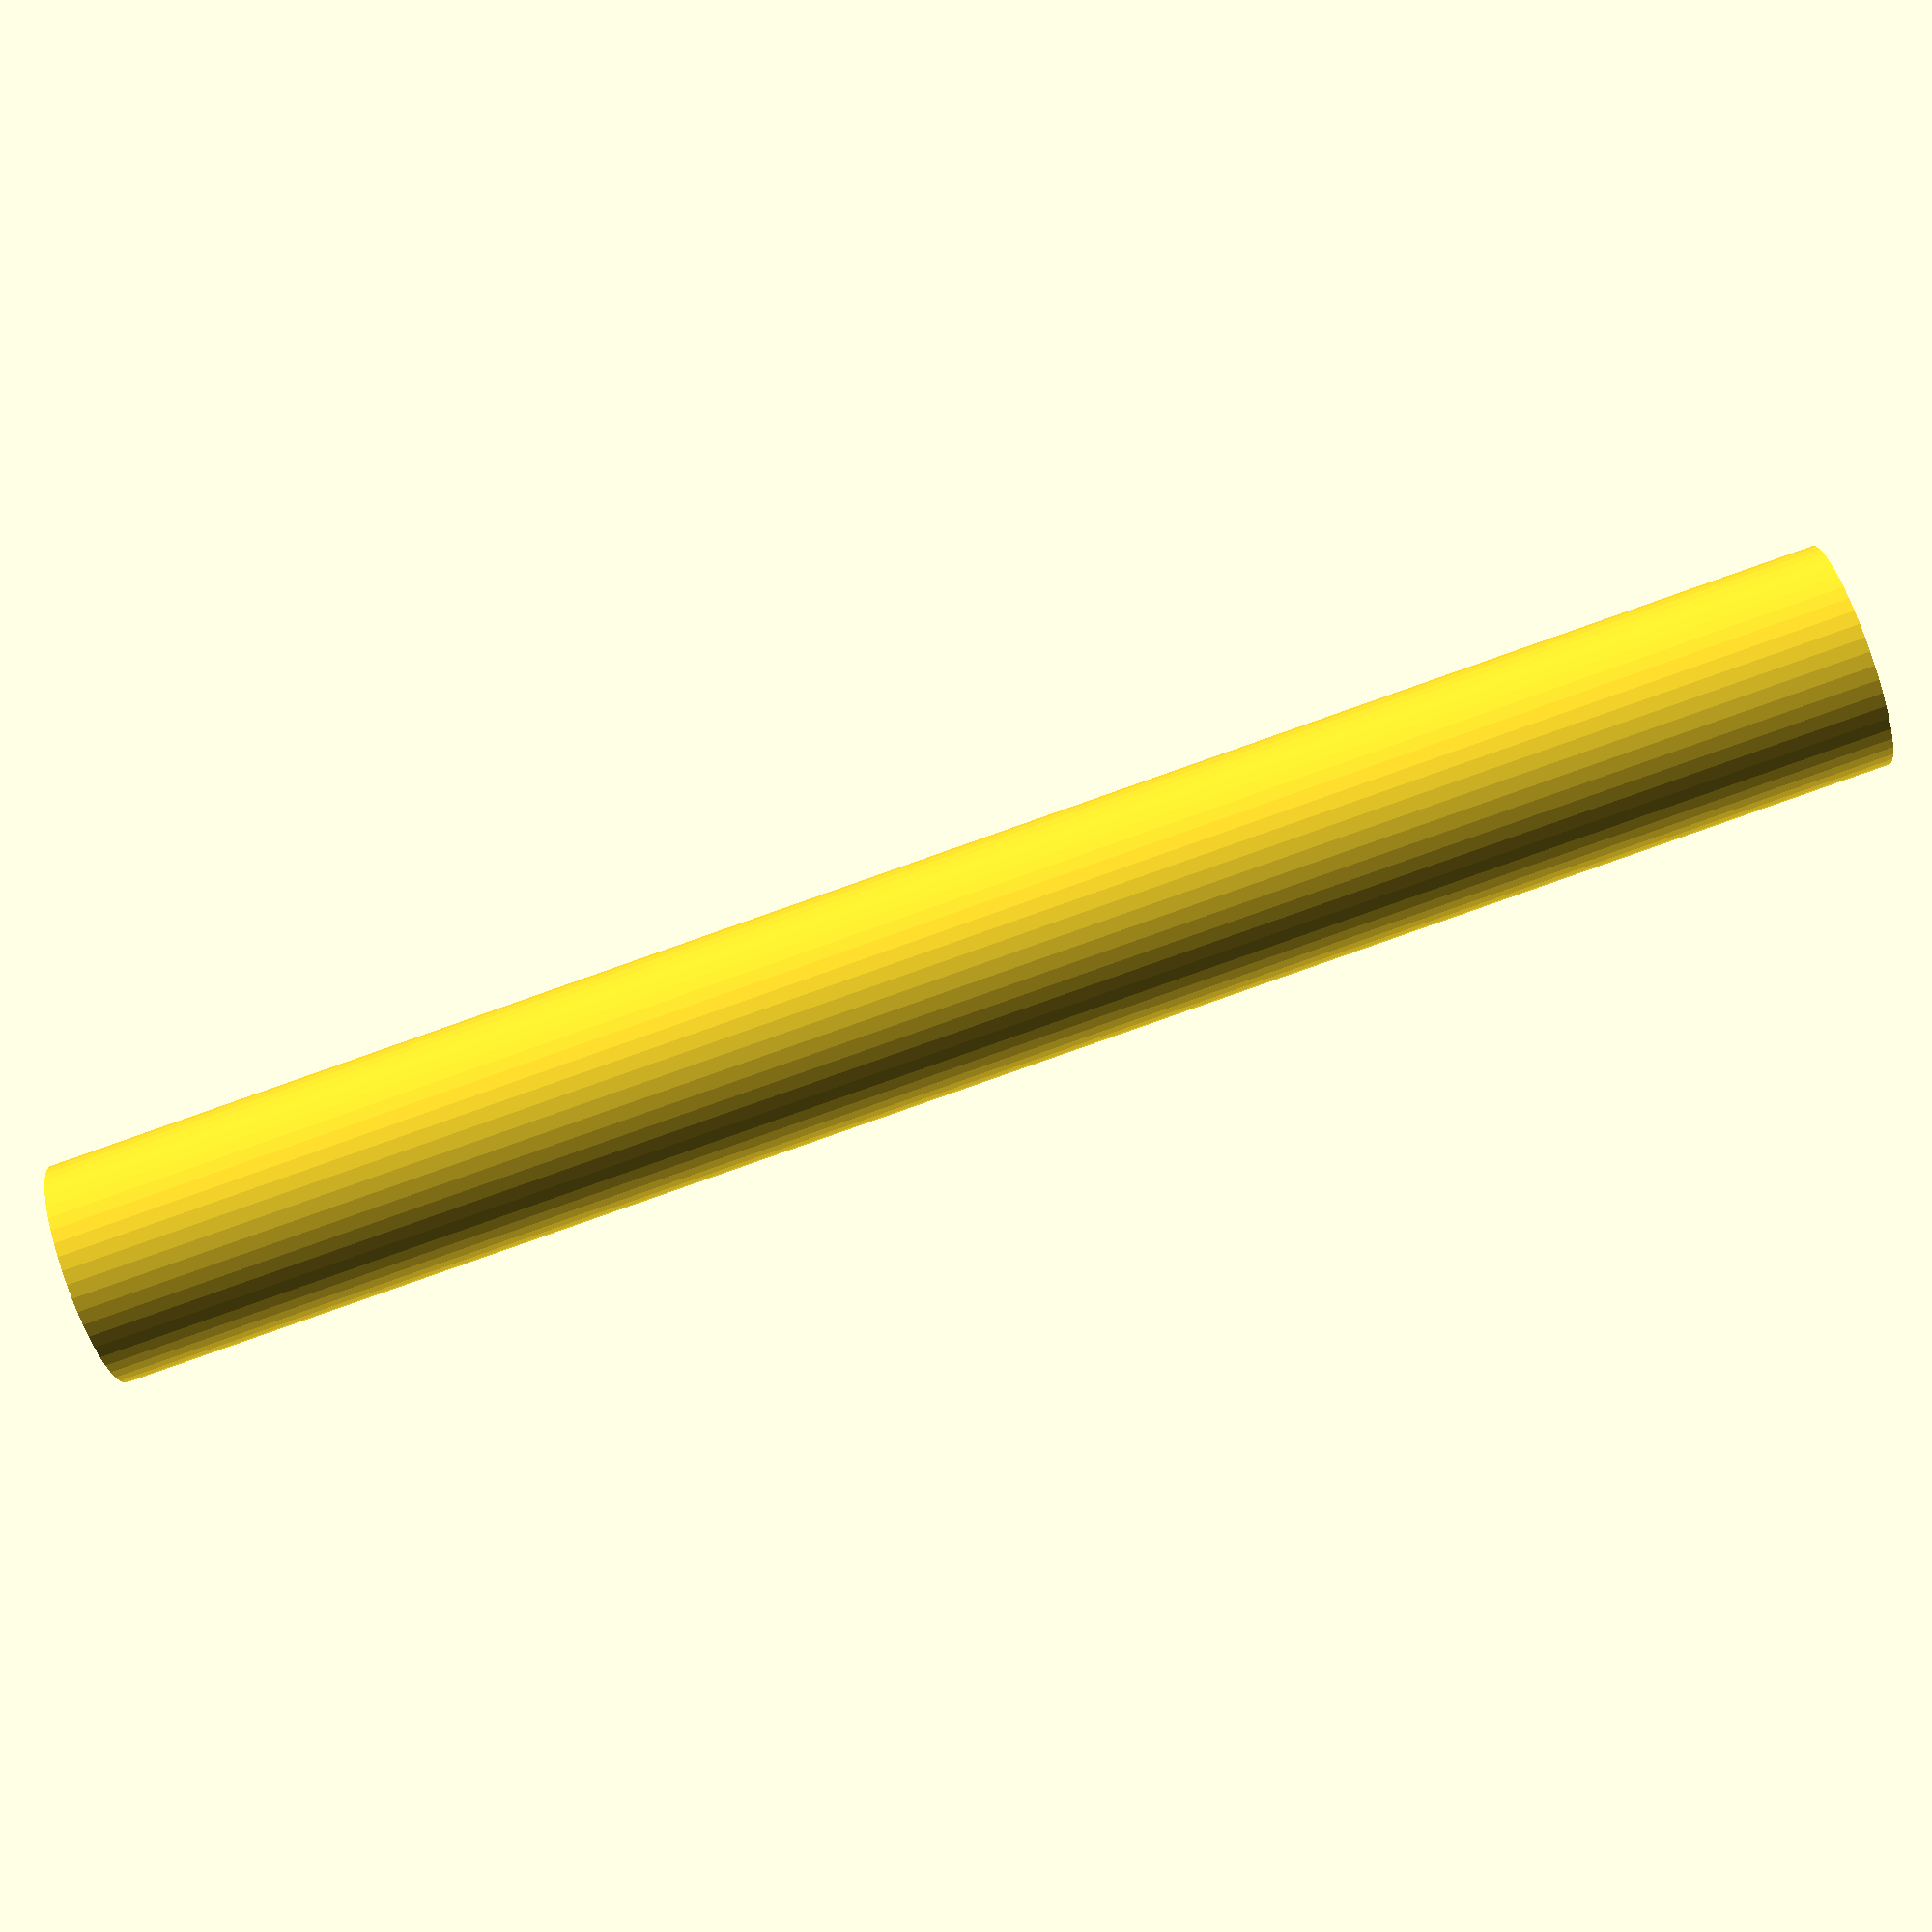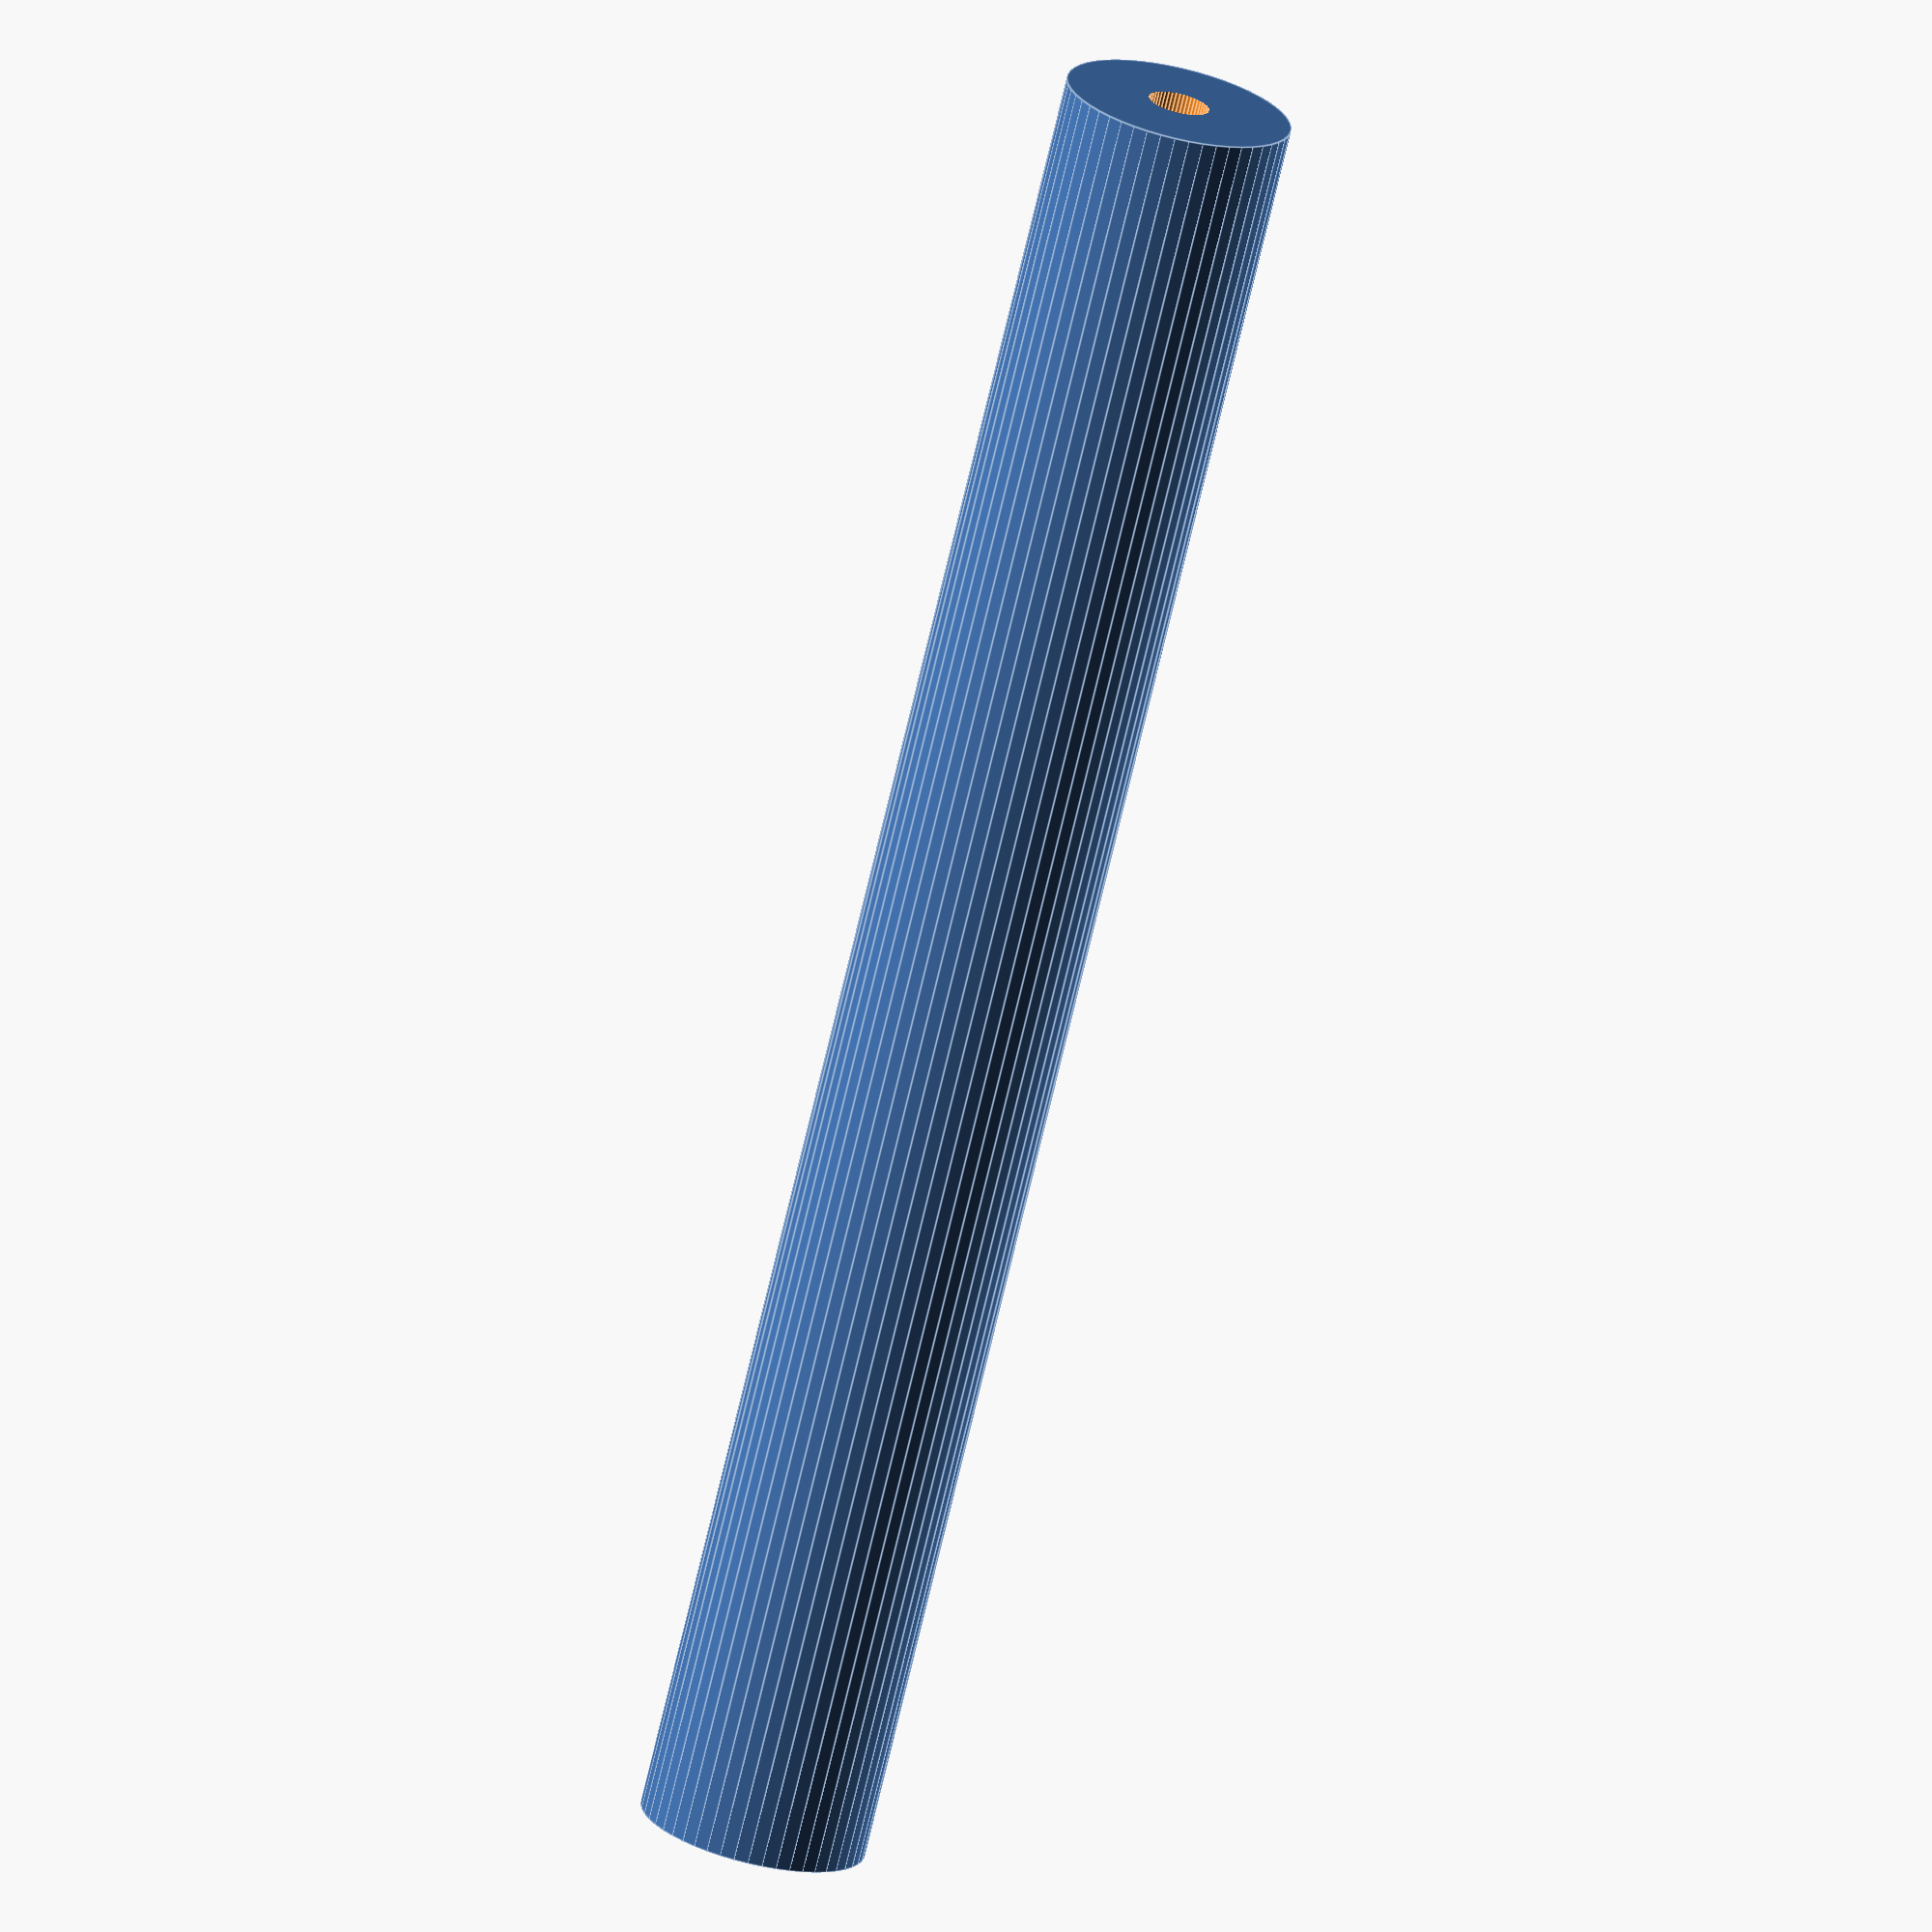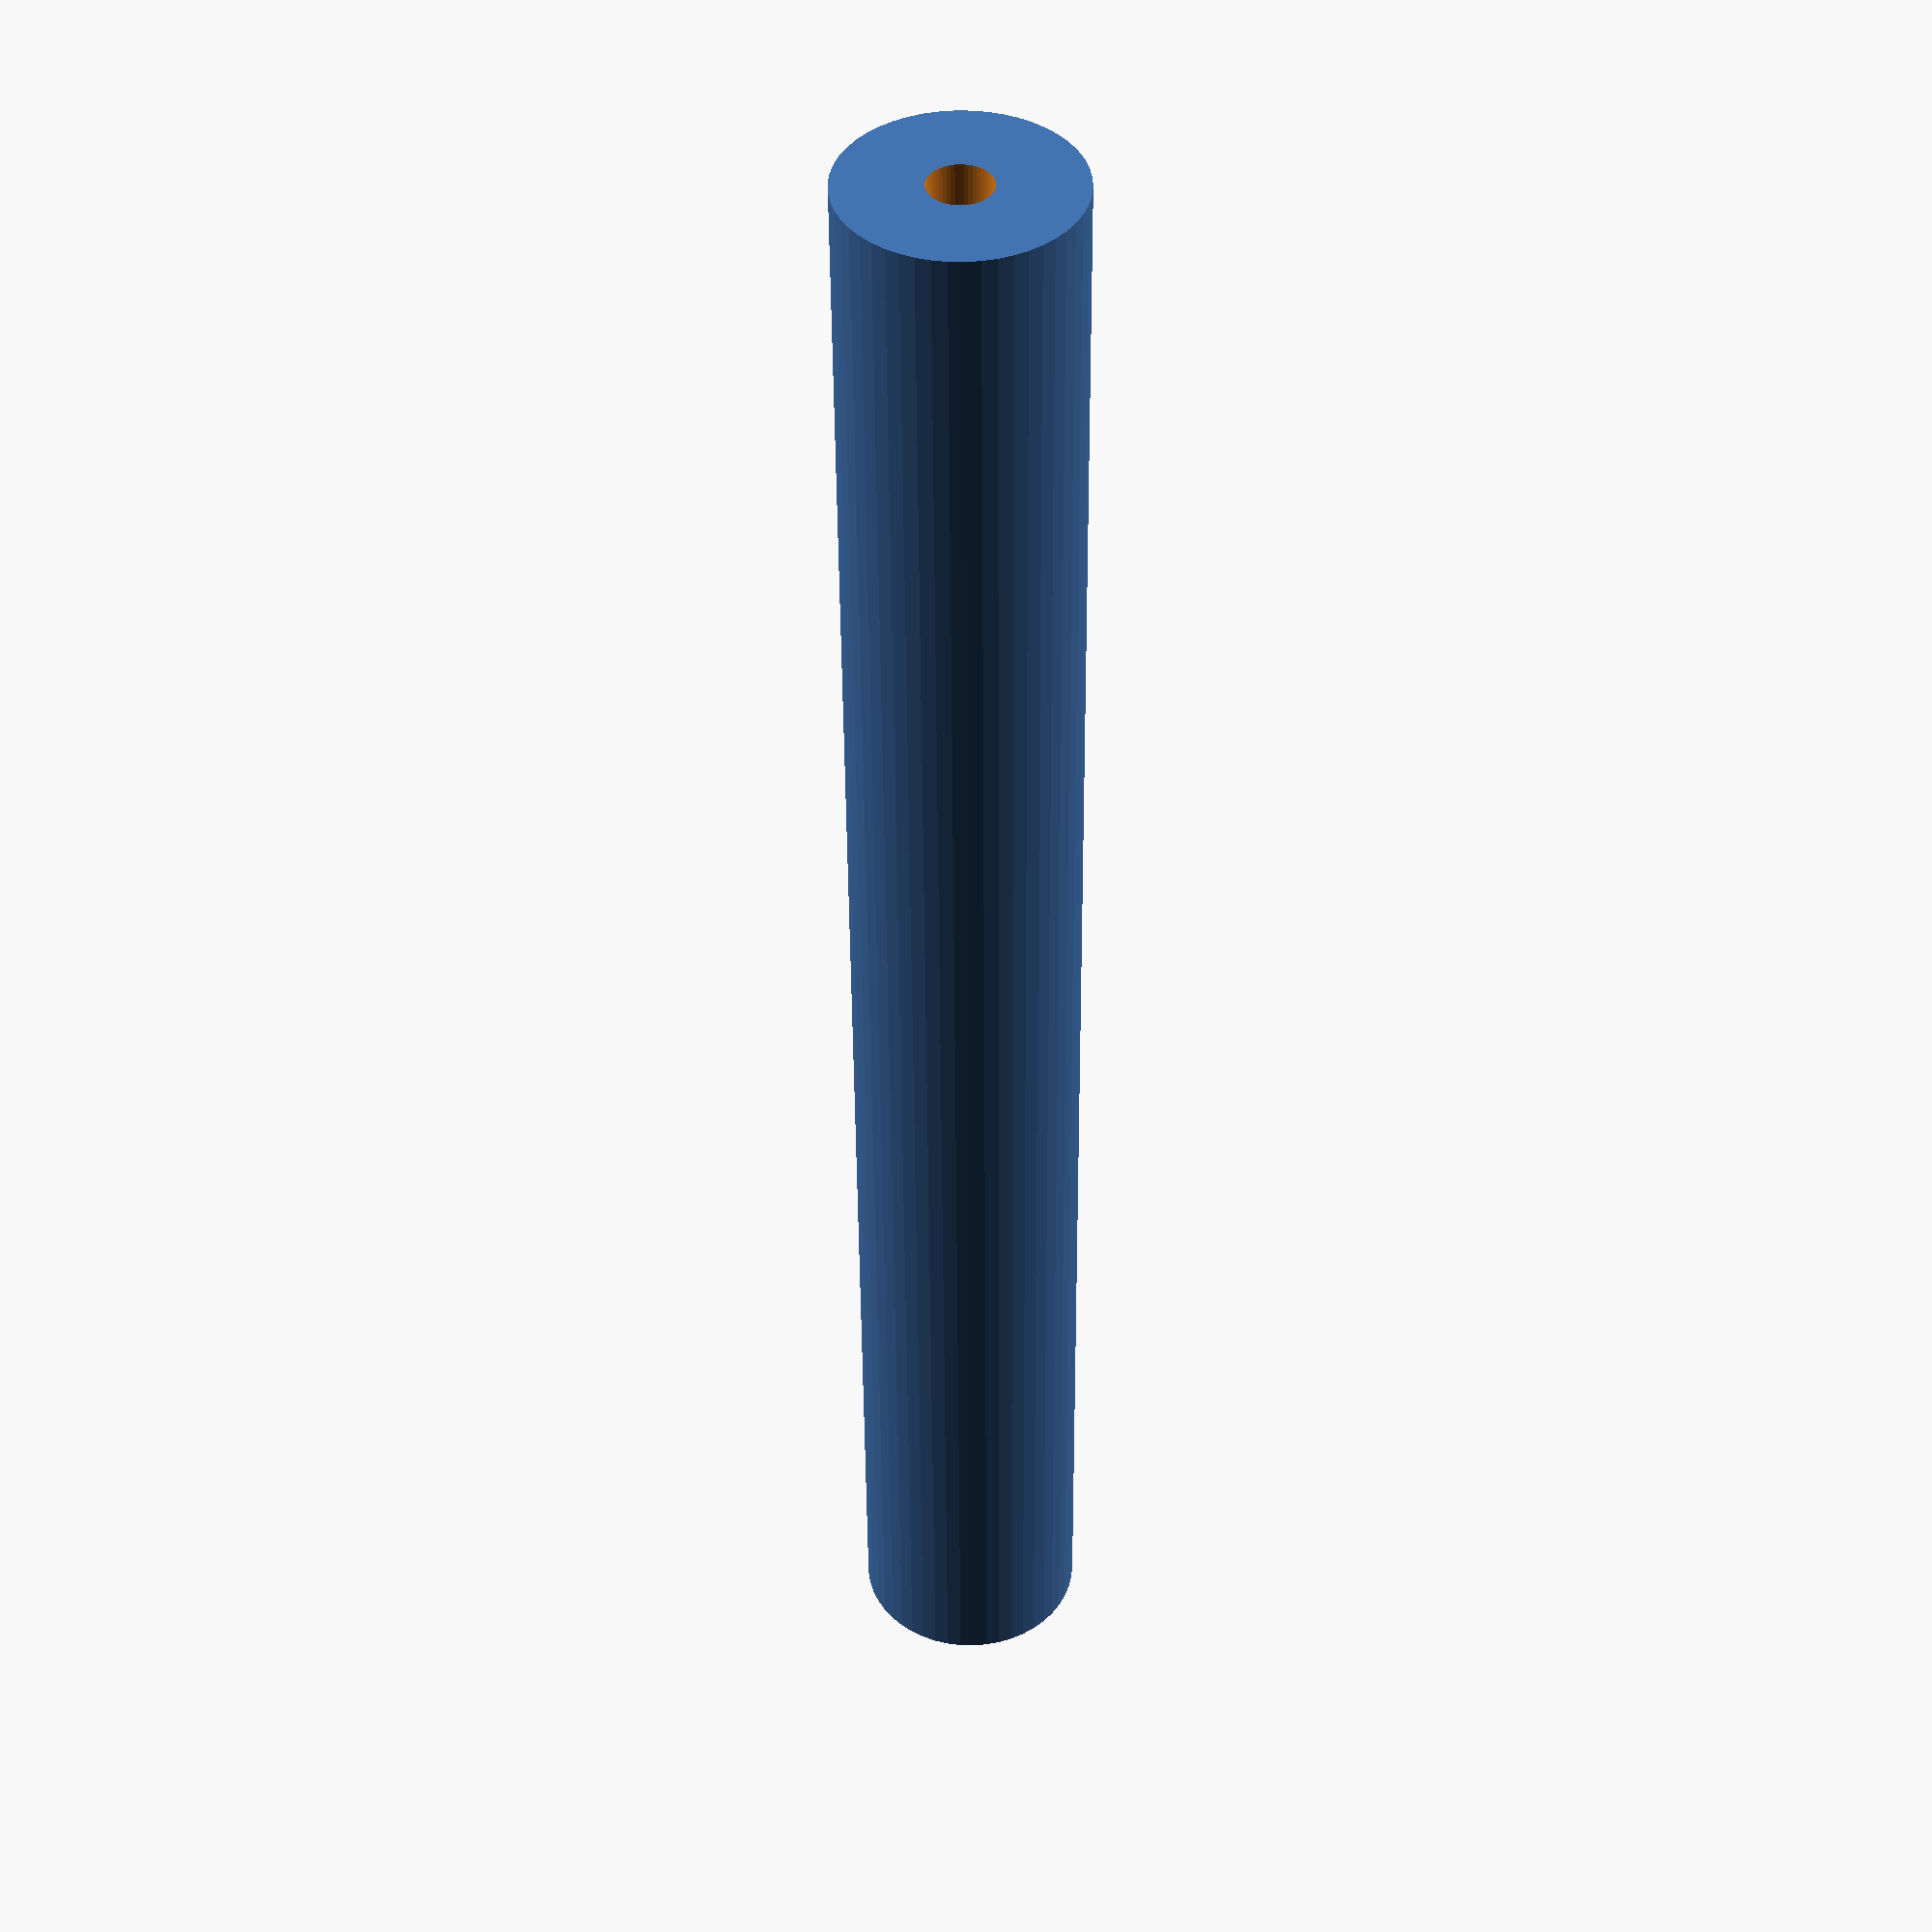
<openscad>
$fn = 50;


difference() {
	union() {
		translate(v = [0, 0, -46.5000000000]) {
			cylinder(h = 93, r = 5.7500000000);
		}
	}
	union() {
		translate(v = [0, 0, -100.0000000000]) {
			cylinder(h = 200, r = 1.5500000000);
		}
	}
}
</openscad>
<views>
elev=86.0 azim=49.1 roll=289.4 proj=p view=wireframe
elev=71.7 azim=351.5 roll=346.8 proj=o view=edges
elev=46.6 azim=189.0 roll=0.3 proj=p view=solid
</views>
